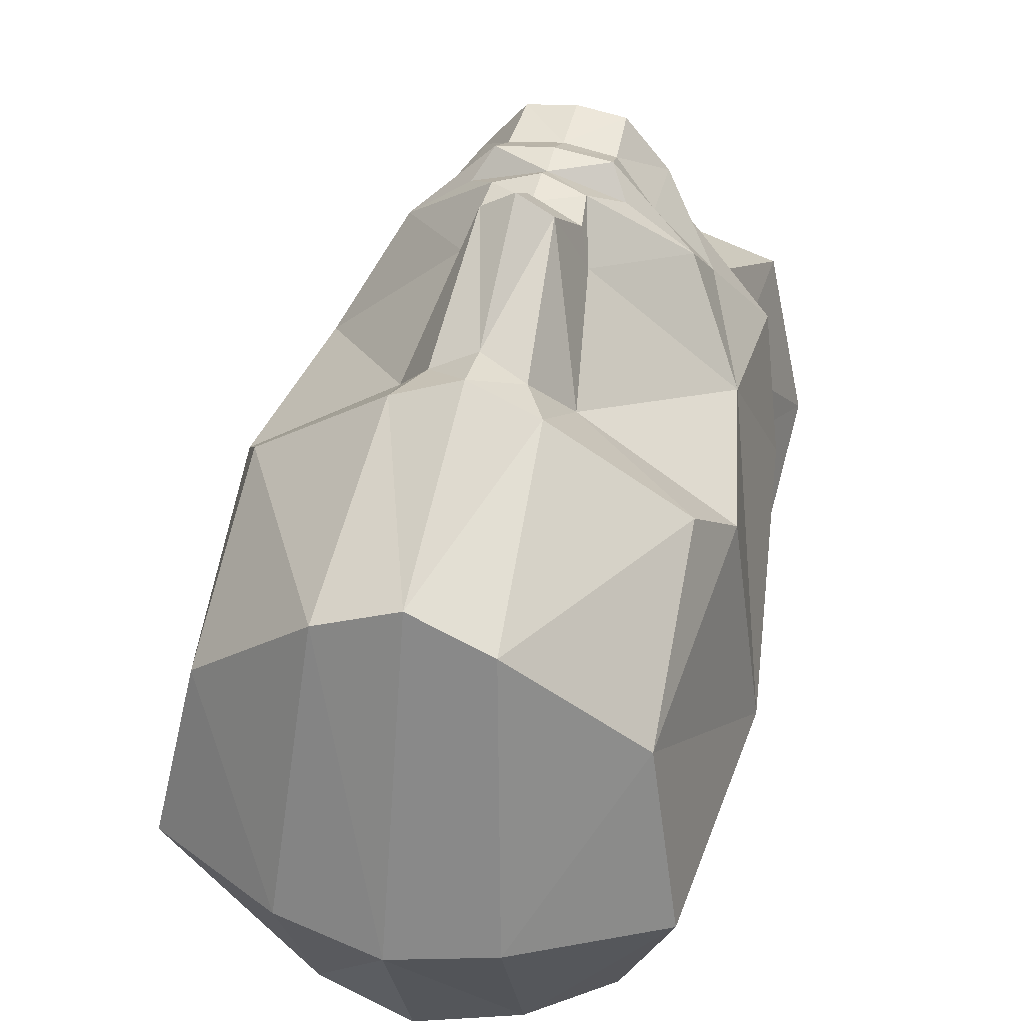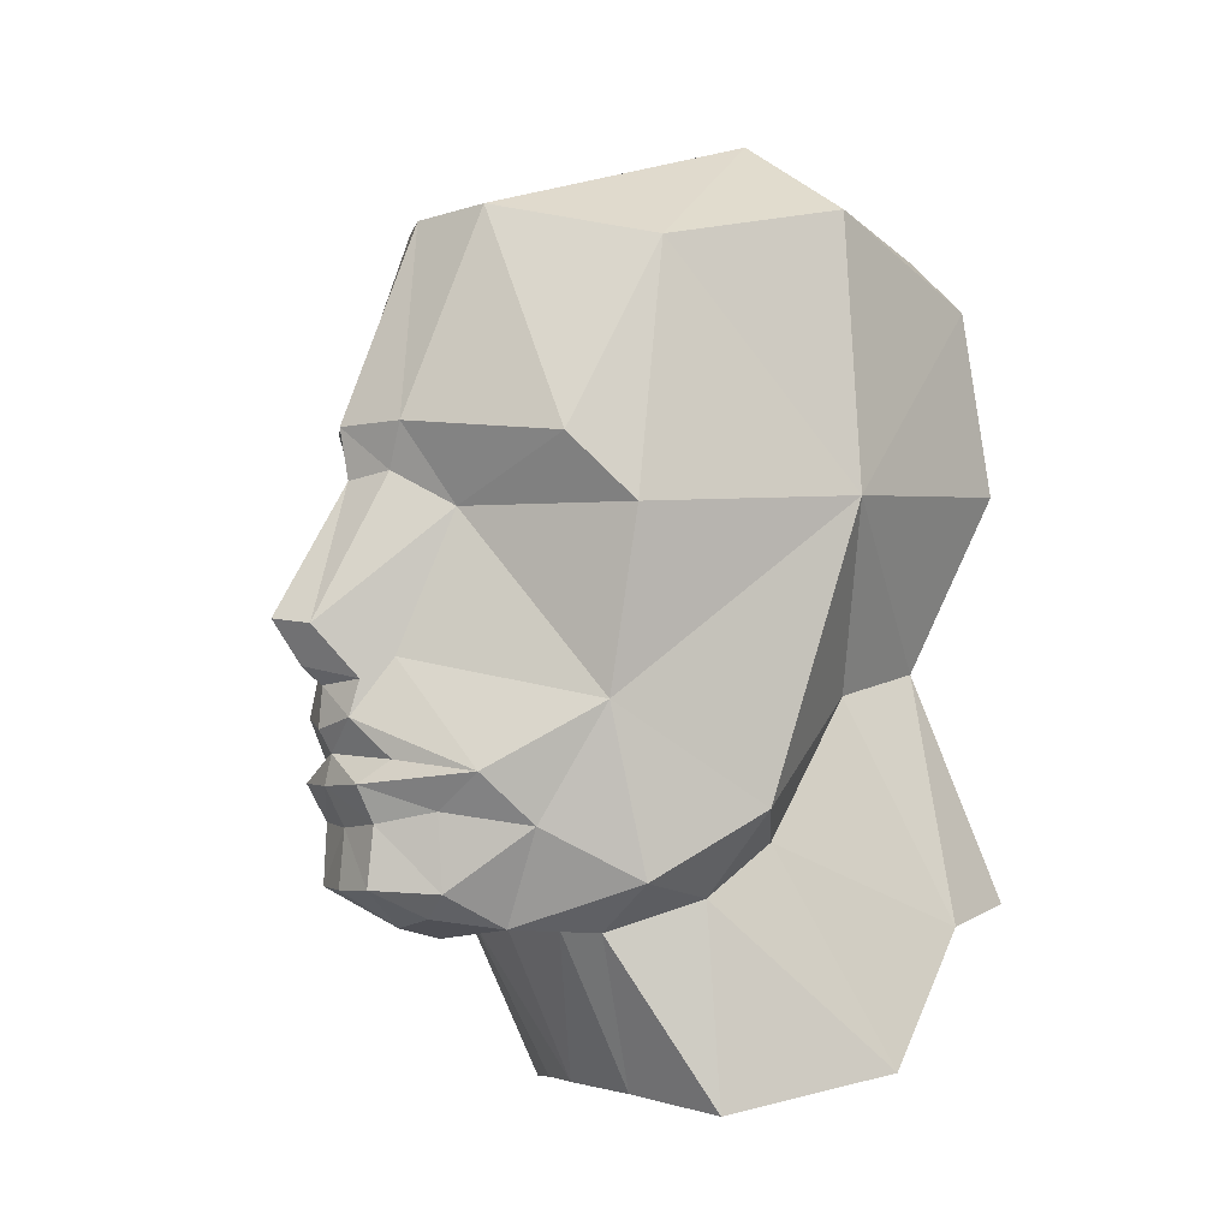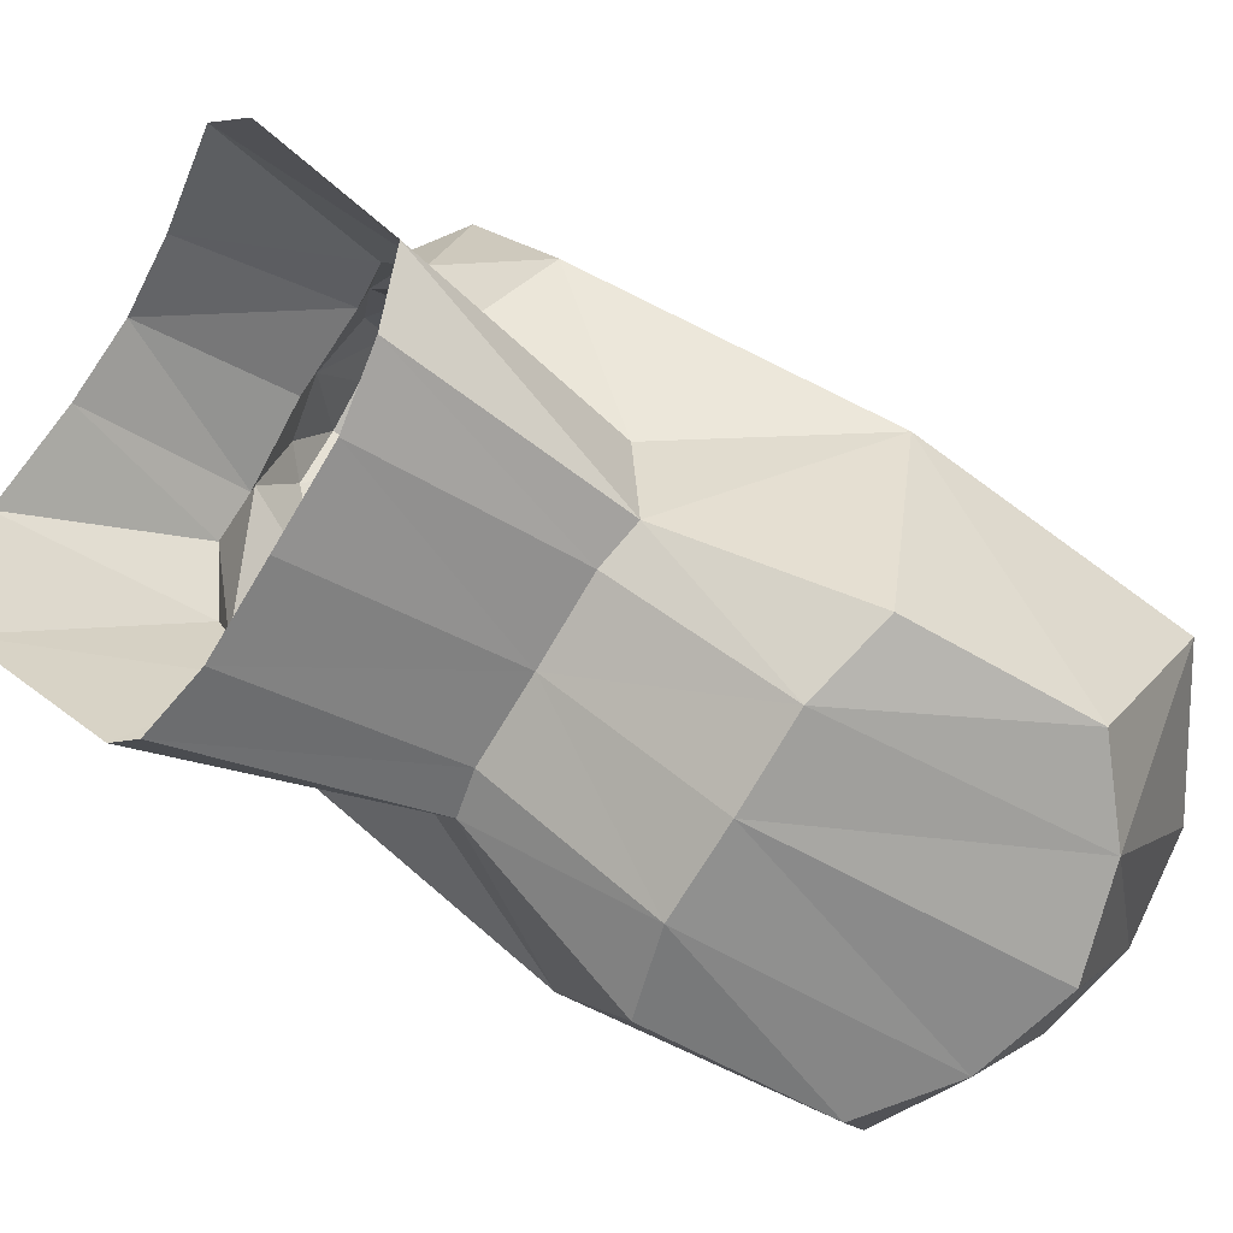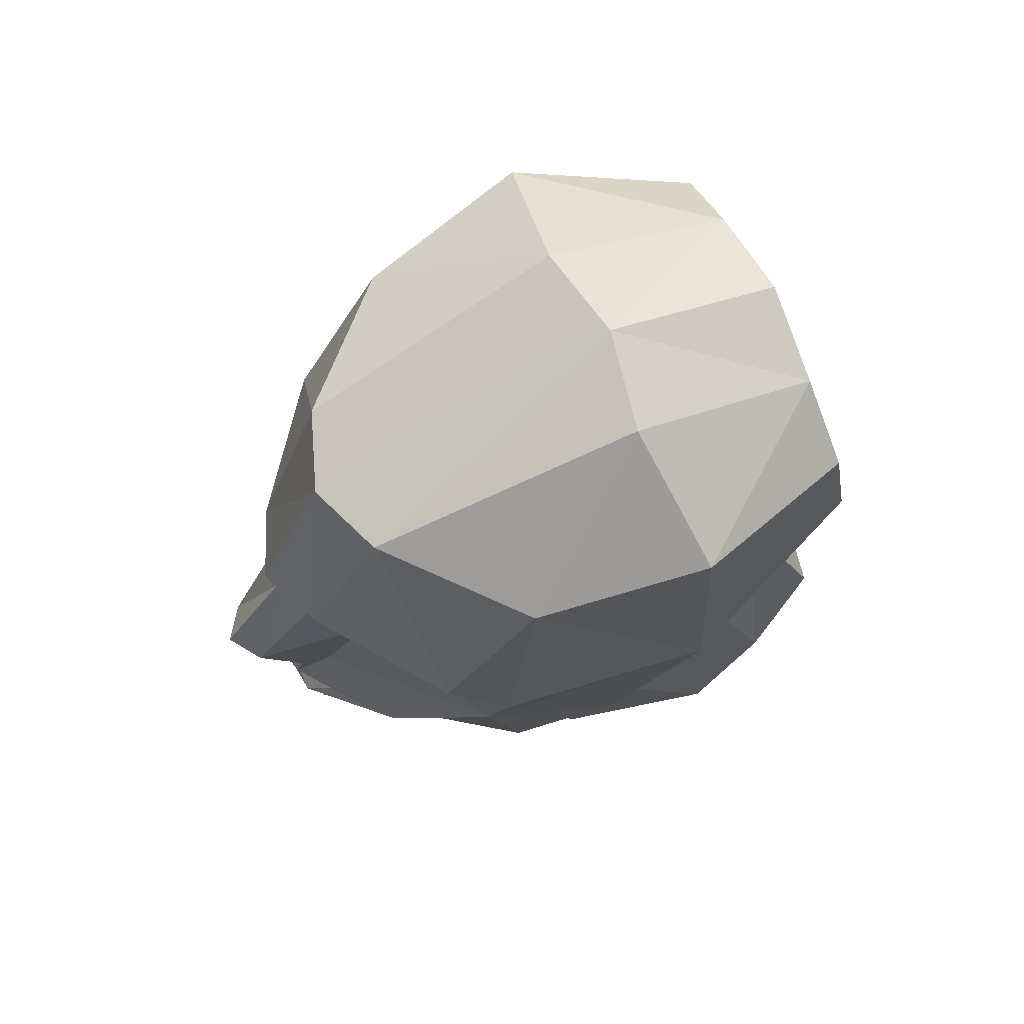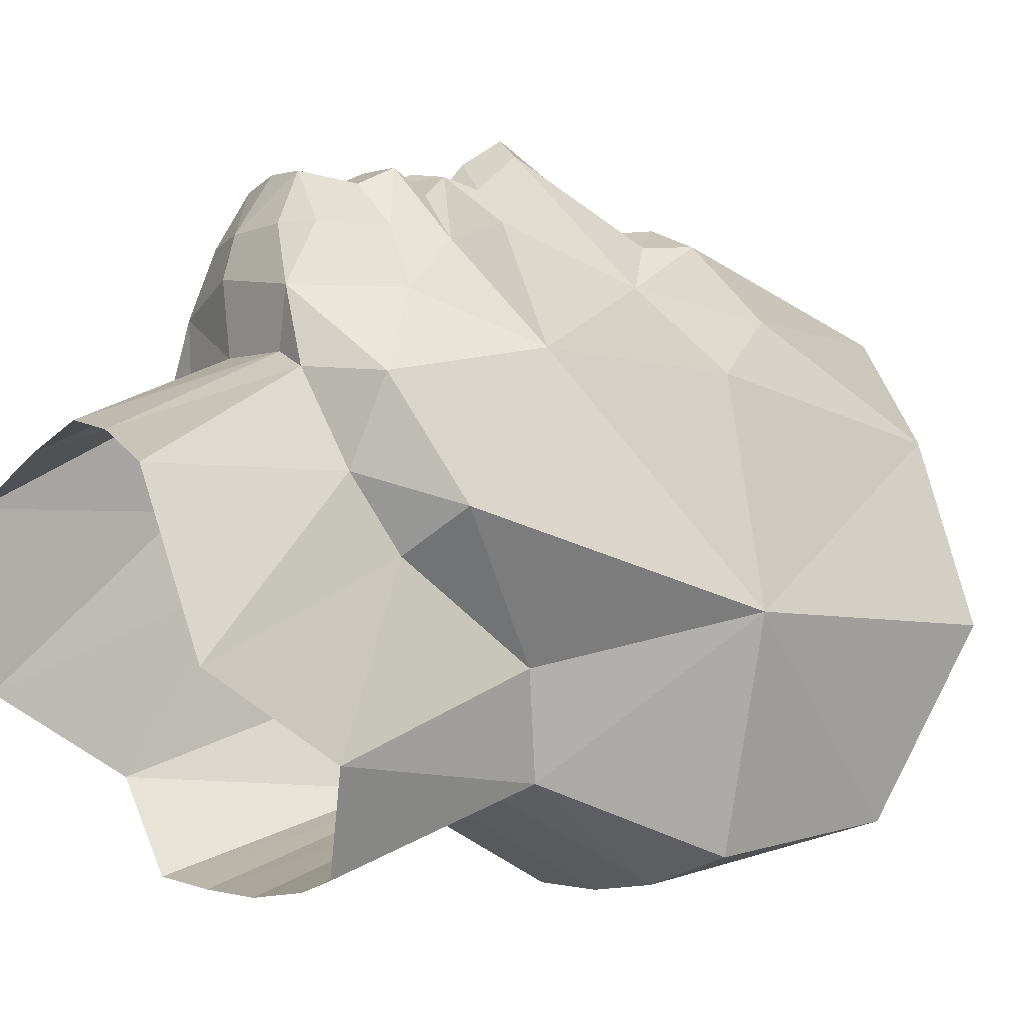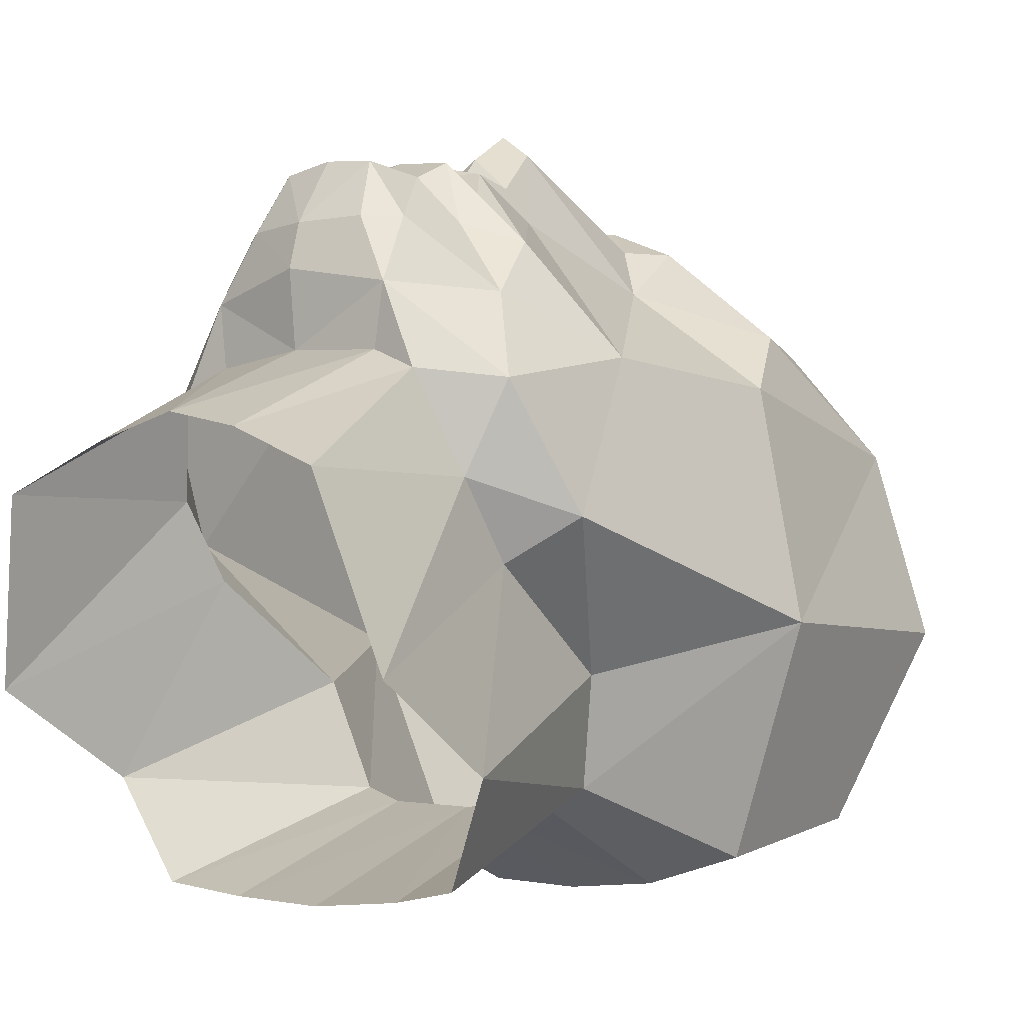
<metadata>
{"format":"obj","ext":"obj","renderer":"f3d","projection":"perspective","resolution":1024,"background":"white","views":[{"elev":42.2,"azim":-166.3,"up":"+Z"},{"elev":-3.4,"azim":59.9,"up":"+Y"},{"elev":-75.1,"azim":59.1,"up":"+Z"},{"elev":73.2,"azim":65.3,"up":"+Y"},{"elev":-7.2,"azim":57.5,"up":"+Z"},{"elev":-5.5,"azim":38.8,"up":"+Z"}]}
</metadata>
<code>
o Cube
v 1.082 0.9953 -0.8459
v 1.292 2.199 -2.352
v 1.107 2.007 -1.389
v 0.9596 1.807 -3.363
v 0.8179 -0.9252 -0.8385
v 1.071 -0.3037 -1.105
v 1.238 -0.8418 -1.931
v 1.425 0.7251 -2.36
v 1.242 0.6509 -1.167
v 1.09 -1.202 -1.307
v 0.9134 -1.018 -2.146
v 0.9045 -1.294 -1.763
v 0.8504 -0.2641 -2.639
v 0.9592 0.8179 -3.546
v 0.7038 -0.1376 -3.19
v 0.5403 2.144 -3.34
v 0.5532 2.661 -2.236
v 0.431 2.216 -0.7383
v 0.3682 1.089 -0.3044
v 0.4994 -1.262 -0.4855
v 0.5314 -1.442 -0.8268
v 0.7317 -1.462 -1.258
v 1.207 -2.189 -2.718
v 0.9602 -2.377 -1.811
v 1.157 -1.466 -3.134
v 0.8966 -1.371 -3.645
v 0.2394 0.8527 -0.3105
v 0.4352 0.6678 -0.5889
v 0.3209 -0.08577 -0.3089
v 0.1841 0.07495 0.0909
v 0.7504 -0.6556 -0.5513
v 0.5032 -0.8539 -0.4569
v 0 0.8125 -0.1912
v 0 0.1036 0.2208
v 0 -0.1297 0.05937
v 0 1.085 -0.1431
v 0 2.187 -0.5747
v 0.2609 -0.1973 -0.1428
v 0 2.73 -2.334
v 0 -0.2252 -0.05689
v 0.2412 -0.3889 -0.09493
v 0 -0.4465 -0.03826
v 0.4012 -0.597 -0.2536
v 0 -0.567 -0.1092
v 0.3052 -0.72 -0.1069
v 0 -0.7296 -0.07319
v 0 -0.9391 -0.1827
v 0.2849 -0.9167 -0.2118
v 0 -1.251 -0.154
v 0.2657 -1.243 -0.1867
v 0.4272 -2.309 -1.59
v 0 -2.287 -1.486
v 0 -1.513 -0.7189
v 0 -1.453 -0.4855
v 0.3406 -1.39 -0.4855
v 0 -1.472 -1.109
v 0.4861 -1.448 -1.148
v 0 2.293 -3.373
v 0.5051 0.6913 -3.686
v 0 0.6915 -3.718
v 0.4652 -0.1881 -3.26
v 0 -0.1879 -3.285
v 0.5051 -1.306 -3.705
v 0 -1.306 -3.737
v -1.082 0.9953 -0.8459
v -1.292 2.199 -2.352
v -1.107 2.007 -1.389
v -0.9596 1.807 -3.363
v -0.8179 -0.9252 -0.8385
v -1.071 -0.3037 -1.105
v -1.238 -0.8418 -1.931
v -1.425 0.7251 -2.36
v -1.242 0.6509 -1.167
v -1.09 -1.202 -1.307
v -0.9134 -1.018 -2.146
v -0.9045 -1.294 -1.763
v -0.8504 -0.2641 -2.639
v -0.9592 0.8179 -3.546
v -0.7038 -0.1376 -3.19
v -0.5403 2.144 -3.34
v -0.5532 2.661 -2.236
v -0.431 2.216 -0.7383
v -0.3682 1.089 -0.3044
v -0.4994 -1.262 -0.4855
v -0.5314 -1.442 -0.8268
v -0.7317 -1.462 -1.258
v -1.207 -2.189 -2.718
v -0.9602 -2.377 -1.811
v -1.157 -1.466 -3.134
v -0.8966 -1.371 -3.645
v -0.2394 0.8527 -0.3105
v -0.4352 0.6678 -0.5889
v -0.3209 -0.08577 -0.3089
v -0.1841 0.07495 0.0909
v -0.7504 -0.6556 -0.5513
v -0.5032 -0.8539 -0.4569
v 0 0.8125 -0.1912
v 0 0.1036 0.2208
v 0 -0.1297 0.05937
v 0 1.085 -0.1431
v 0 2.187 -0.5747
v -0.2609 -0.1973 -0.1428
v 0 2.73 -2.334
v 0 -0.2252 -0.05689
v -0.2412 -0.3889 -0.09493
v 0 -0.4465 -0.03826
v -0.4012 -0.597 -0.2536
v 0 -0.567 -0.1092
v -0.3052 -0.72 -0.1069
v 0 -0.7296 -0.07319
v 0 -0.9391 -0.1827
v -0.2849 -0.9167 -0.2118
v 0 -1.251 -0.154
v -0.2657 -1.243 -0.1867
v -0.4272 -2.309 -1.59
v 0 -2.287 -1.486
v 0 -1.513 -0.7189
v 0 -1.453 -0.4855
v -0.3406 -1.39 -0.4855
v 0 -1.472 -1.109
v -0.4861 -1.448 -1.148
v 0 2.293 -3.373
v -0.5051 0.6913 -3.686
v 0 0.6915 -3.718
v -0.4652 -0.1881 -3.26
v 0 -0.1879 -3.285
v -0.5051 -1.306 -3.705
v 0 -1.306 -3.737
f 8 6 7
f 8 2 3
f 2 8 4
f 6 10 7
f 7 12 11
f 7 13 8
f 4 8 14
f 15 8 13
f 2 16 17
f 3 17 18
f 1 18 19
f 5 21 10
f 10 22 12
f 23 11 12
f 11 25 13
f 15 25 26
f 19 27 28
f 6 28 29
f 30 28 27
f 6 31 5
f 5 32 20
f 30 33 34
f 30 34 35
f 36 27 19
f 37 19 18
f 30 38 29
f 39 18 17
f 38 35 40
f 40 41 38
f 29 41 31
f 44 41 42
f 44 45 43
f 41 43 31
f 43 45 31
f 31 45 32
f 46 48 45
f 45 48 32
f 47 50 48
f 48 20 32
f 50 55 20
f 54 50 49
f 55 53 21
f 21 56 57
f 22 21 57
f 22 51 24
f 52 57 56
f 16 39 17
f 16 60 58
f 59 62 60
f 62 63 64
f 26 61 15
f 15 59 14
f 59 4 14
f 72 70 73
f 67 72 73
f 66 68 72
f 74 70 71
f 71 76 74
f 77 71 72
f 68 78 72
f 72 79 77
f 66 80 68
f 67 81 66
f 65 82 67
f 85 69 74
f 86 74 76
f 88 86 76
f 89 75 77
f 79 89 77
f 92 83 65
f 70 92 73
f 92 94 91
f 95 70 69
f 96 69 84
f 94 97 91
f 94 99 98
f 91 100 83
f 83 101 82
f 102 94 93
f 82 103 81
f 102 104 99
f 105 104 102
f 93 105 102
f 105 108 106
f 109 108 107
f 105 95 107
f 107 95 109
f 95 96 109
f 110 112 111
f 109 96 112
f 114 111 112
f 84 112 96
f 114 84 119
f 114 118 113
f 117 118 119
f 85 120 117
f 86 121 85
f 86 115 121
f 116 121 115
f 80 103 122
f 124 80 122
f 126 123 124
f 126 127 125
f 90 125 127
f 79 123 125
f 68 123 78
f 8 9 6
f 3 1 9
f 9 8 3
f 6 5 10
f 7 10 12
f 7 11 13
f 15 14 8
f 2 4 16
f 3 2 17
f 1 3 18
f 5 20 21
f 10 21 22
f 12 22 24
f 24 23 12
f 11 23 25
f 15 13 25
f 28 9 1
f 1 19 28
f 6 9 28
f 30 29 28
f 6 29 31
f 5 31 32
f 30 27 33
f 36 33 27
f 37 36 19
f 30 35 38
f 39 37 18
f 40 42 41
f 29 38 41
f 44 43 41
f 44 46 45
f 46 47 48
f 47 49 50
f 48 50 20
f 54 55 50
f 21 20 55
f 55 54 53
f 21 53 56
f 22 57 51
f 52 51 57
f 16 58 39
f 16 59 60
f 59 61 62
f 62 61 63
f 26 63 61
f 15 61 59
f 59 16 4
f 72 71 70
f 73 65 67
f 67 66 72
f 74 69 70
f 71 75 76
f 77 75 71
f 72 78 79
f 66 81 80
f 67 82 81
f 65 83 82
f 85 84 69
f 86 85 74
f 76 75 87
f 87 88 76
f 89 87 75
f 79 90 89
f 65 73 92
f 92 91 83
f 70 93 92
f 92 93 94
f 95 93 70
f 96 95 69
f 94 98 97
f 91 97 100
f 83 100 101
f 102 99 94
f 82 101 103
f 105 106 104
f 93 95 105
f 105 107 108
f 109 110 108
f 110 109 112
f 114 113 111
f 84 114 112
f 114 119 118
f 119 84 85
f 85 117 119
f 85 121 120
f 86 88 115
f 116 120 121
f 80 81 103
f 124 123 80
f 126 125 123
f 126 128 127
f 90 79 125
f 79 78 123
f 68 80 123

</code>
